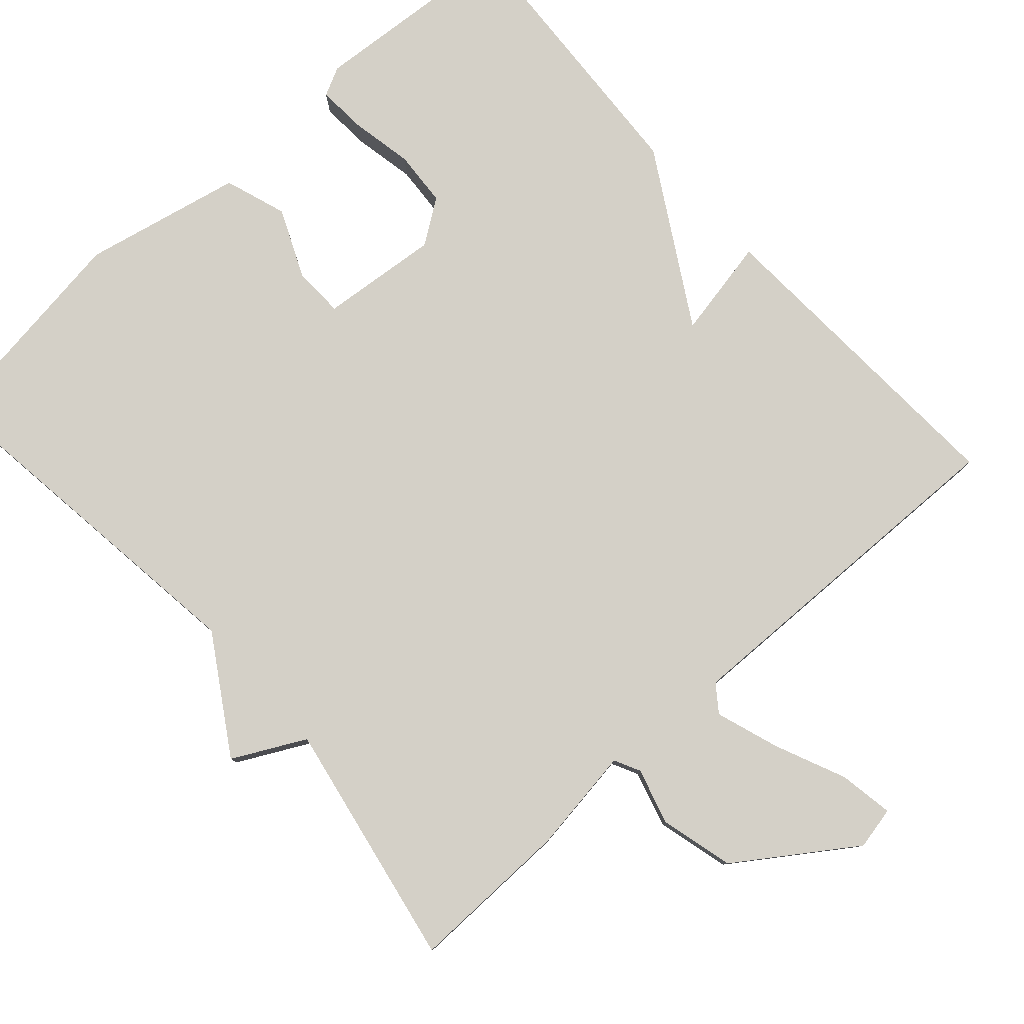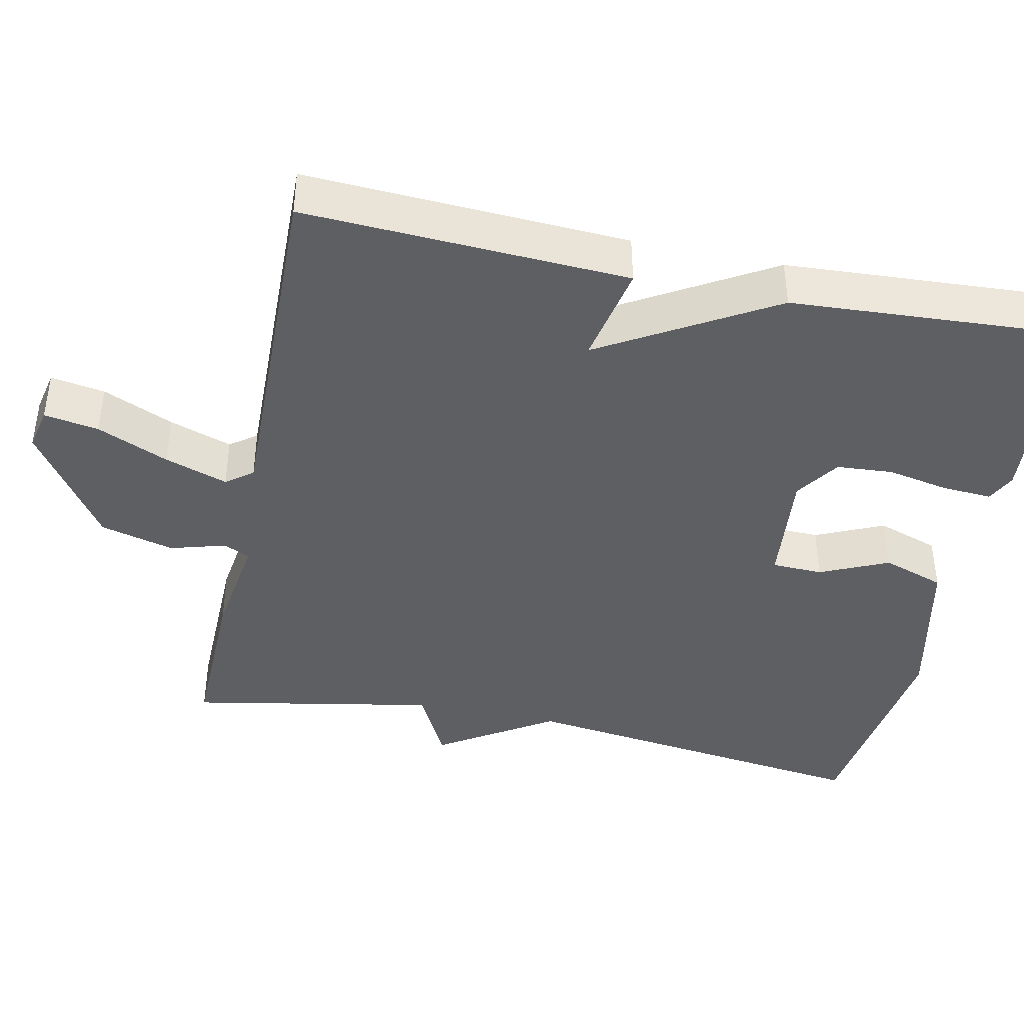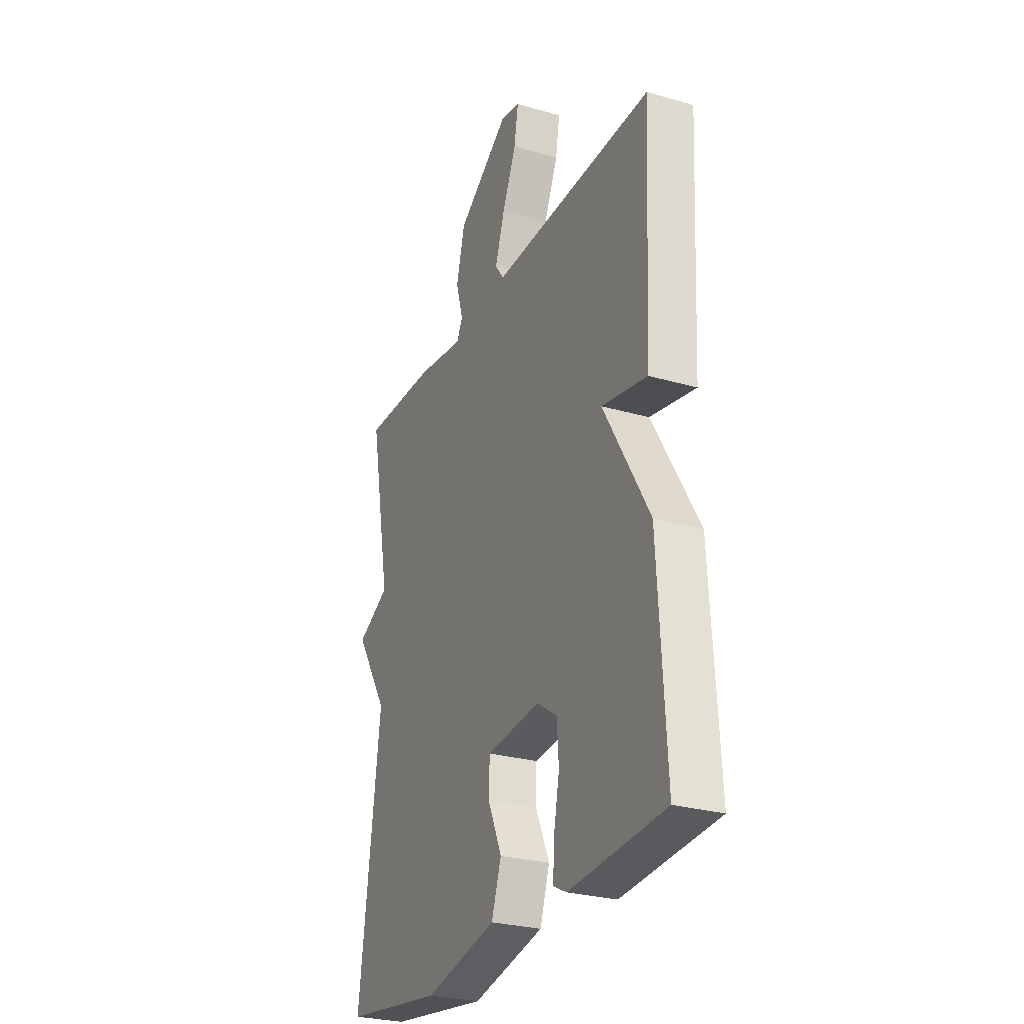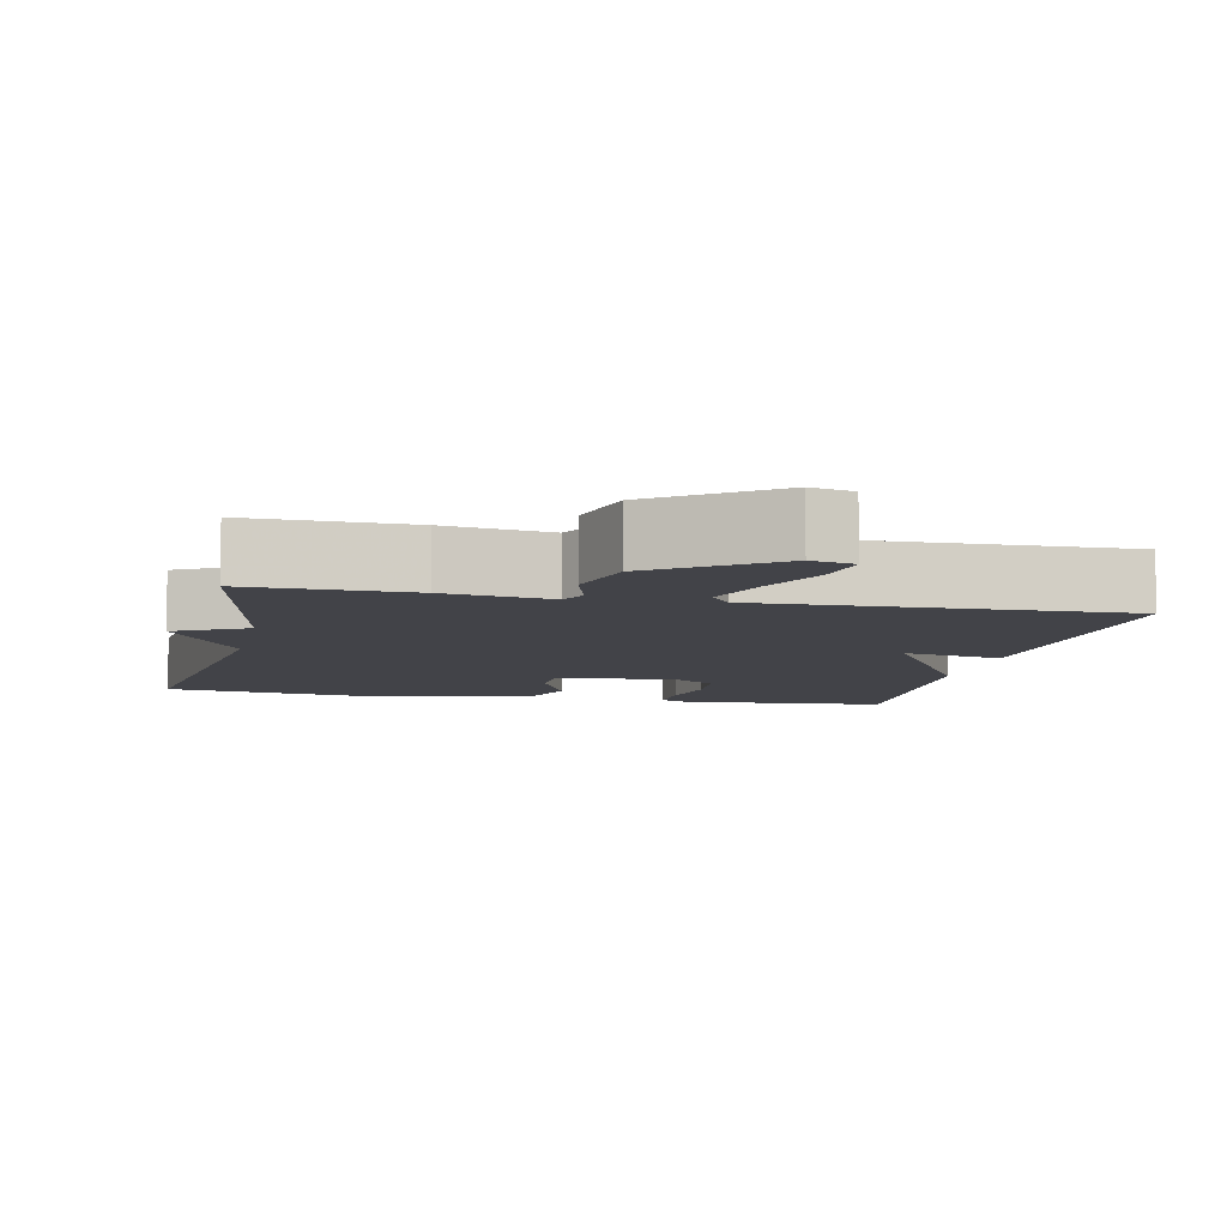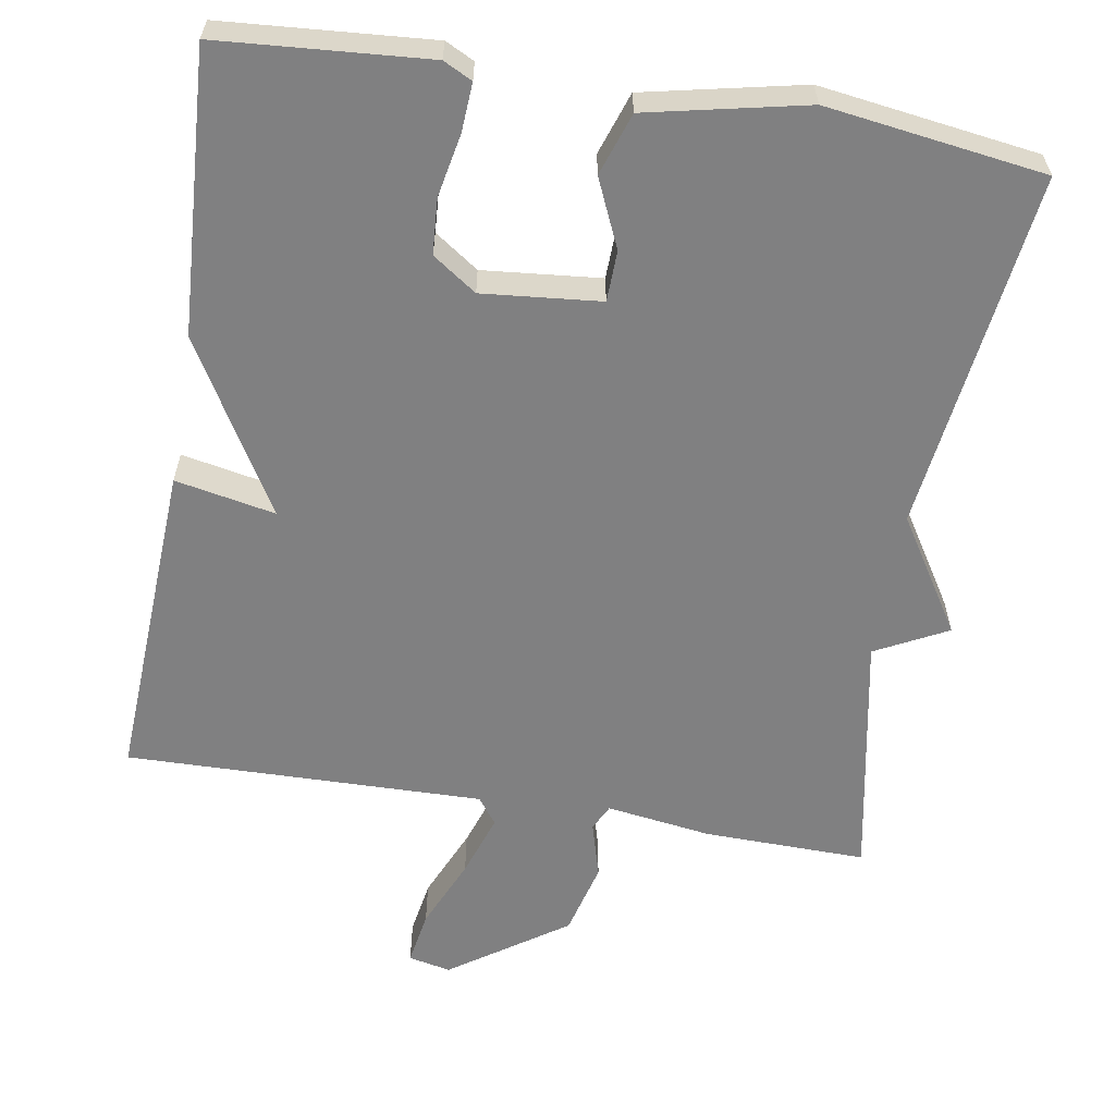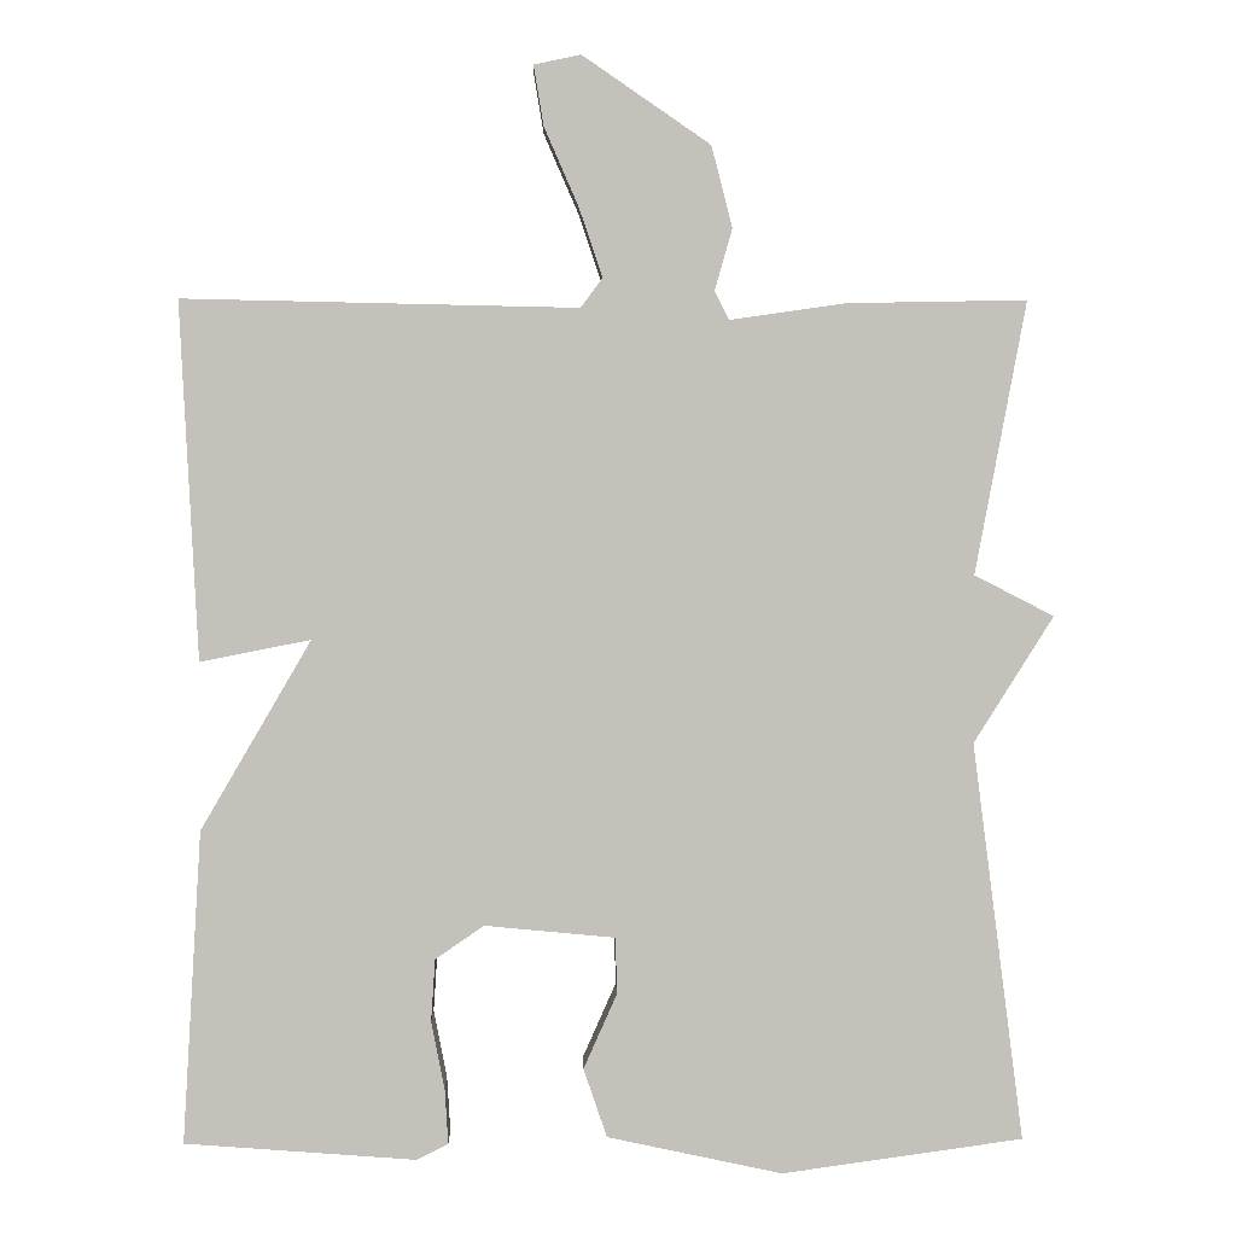
<metadata>
{"format":"obj","ext":"obj","renderer":"f3d","projection":"perspective","resolution":1024,"background":"white","views":[{"elev":80.0,"azim":-41.9,"up":"+Y"},{"elev":-41.7,"azim":78.2,"up":"+Y"},{"elev":-27.4,"azim":65.9,"up":"+Z"},{"elev":-7.6,"azim":-12.0,"up":"+Y"},{"elev":-60.2,"azim":170.5,"up":"+Y"},{"elev":2.3,"azim":178.6,"up":"+Z"}]}
</metadata>
<code>
v -0.5 0.07 0.5
v -0.286 0.07 0.496
v -0.147 0.07 0.476
v -0.13 0.07 0.51
v -0.151 0.07 0.584
v -0.126 0.07 0.681
v 0.027 0.07 0.786
v 0.083 0.07 0.774
v 0.071 0.07 0.702
v 0.03 0.07 0.608
v 0.002 0.07 0.525
v 0.028 0.07 0.49
v 0.5 0.07 0.5
v 0.478 0.07 0.073
v 0.346 0.07 0.099
v 0.478 0.07 -0.127
v 0.5 0.07 -0.5
v 0.224 0.07 -0.521
v 0.186 0.07 -0.502
v 0.19 0.07 -0.437
v 0.206 0.07 -0.355
v 0.201 0.07 -0.281
v 0.143 0.07 -0.241
v -0.013 0.07 -0.256
v -0.015 0.07 -0.323
v 0.025 0.07 -0.413
v -0.003 0.07 -0.495
v -0.212 0.07 -0.54
v -0.5 0.07 -0.5
v -0.439 0.07 -0.025
v -0.534 0.07 0.126
v -0.439 0.07 0.175
v -0.5 0 0.5
v -0.286 0 0.496
v -0.147 0 0.476
v -0.13 0 0.51
v -0.151 0 0.584
v -0.126 0 0.681
v 0.027 0 0.786
v 0.083 0 0.774
v 0.071 0 0.702
v 0.03 0 0.608
v 0.002 0 0.525
v 0.028 0 0.49
v 0.5 0 0.5
v 0.478 0 0.073
v 0.346 0 0.099
v 0.478 0 -0.127
v 0.5 0 -0.5
v 0.224 0 -0.521
v 0.186 0 -0.502
v 0.19 0 -0.437
v 0.206 0 -0.355
v 0.201 0 -0.281
v 0.143 0 -0.241
v -0.013 0 -0.256
v -0.015 0 -0.323
v 0.025 0 -0.413
v -0.003 0 -0.495
v -0.212 0 -0.54
v -0.5 0 -0.5
v -0.439 0 -0.025
v -0.534 0 0.126
v -0.439 0 0.175
f 30 31 32
f 28 29 30
f 27 28 30
f 26 27 30
f 25 26 30
f 24 25 30 32
f 1 2 3
f 32 1 3
f 24 32 3
f 23 24 3
f 19 20 21
f 18 19 21
f 17 18 21
f 16 17 21
f 15 16 21
f 15 21 22
f 12 13 14 15
f 23 3 4
f 22 23 4
f 15 22 4
f 12 15 4
f 8 9 10
f 7 8 10
f 6 7 10
f 5 6 10
f 4 5 10
f 4 10 11
f 4 11 12
f 64 63 62
f 62 61 60
f 62 60 59
f 62 59 58
f 62 58 57
f 64 62 57 56
f 35 34 33
f 35 33 64
f 35 64 56
f 35 56 55
f 53 52 51
f 53 51 50
f 53 50 49
f 53 49 48
f 53 48 47
f 54 53 47
f 47 46 45 44
f 36 35 55
f 36 55 54
f 36 54 47
f 36 47 44
f 42 41 40
f 42 40 39
f 42 39 38
f 42 38 37
f 42 37 36
f 43 42 36
f 44 43 36
f 1 33 34 2
f 2 34 35 3
f 3 35 36 4
f 4 36 37 5
f 5 37 38 6
f 6 38 39 7
f 7 39 40 8
f 8 40 41 9
f 9 41 42 10
f 10 42 43 11
f 11 43 44 12
f 12 44 45 13
f 13 45 46 14
f 14 46 47 15
f 15 47 48 16
f 16 48 49 17
f 17 49 50 18
f 18 50 51 19
f 19 51 52 20
f 20 52 53 21
f 21 53 54 22
f 22 54 55 23
f 23 55 56 24
f 24 56 57 25
f 25 57 58 26
f 26 58 59 27
f 27 59 60 28
f 28 60 61 29
f 29 61 62 30
f 30 62 63 31
f 31 63 64 32
f 32 64 33 1

</code>
